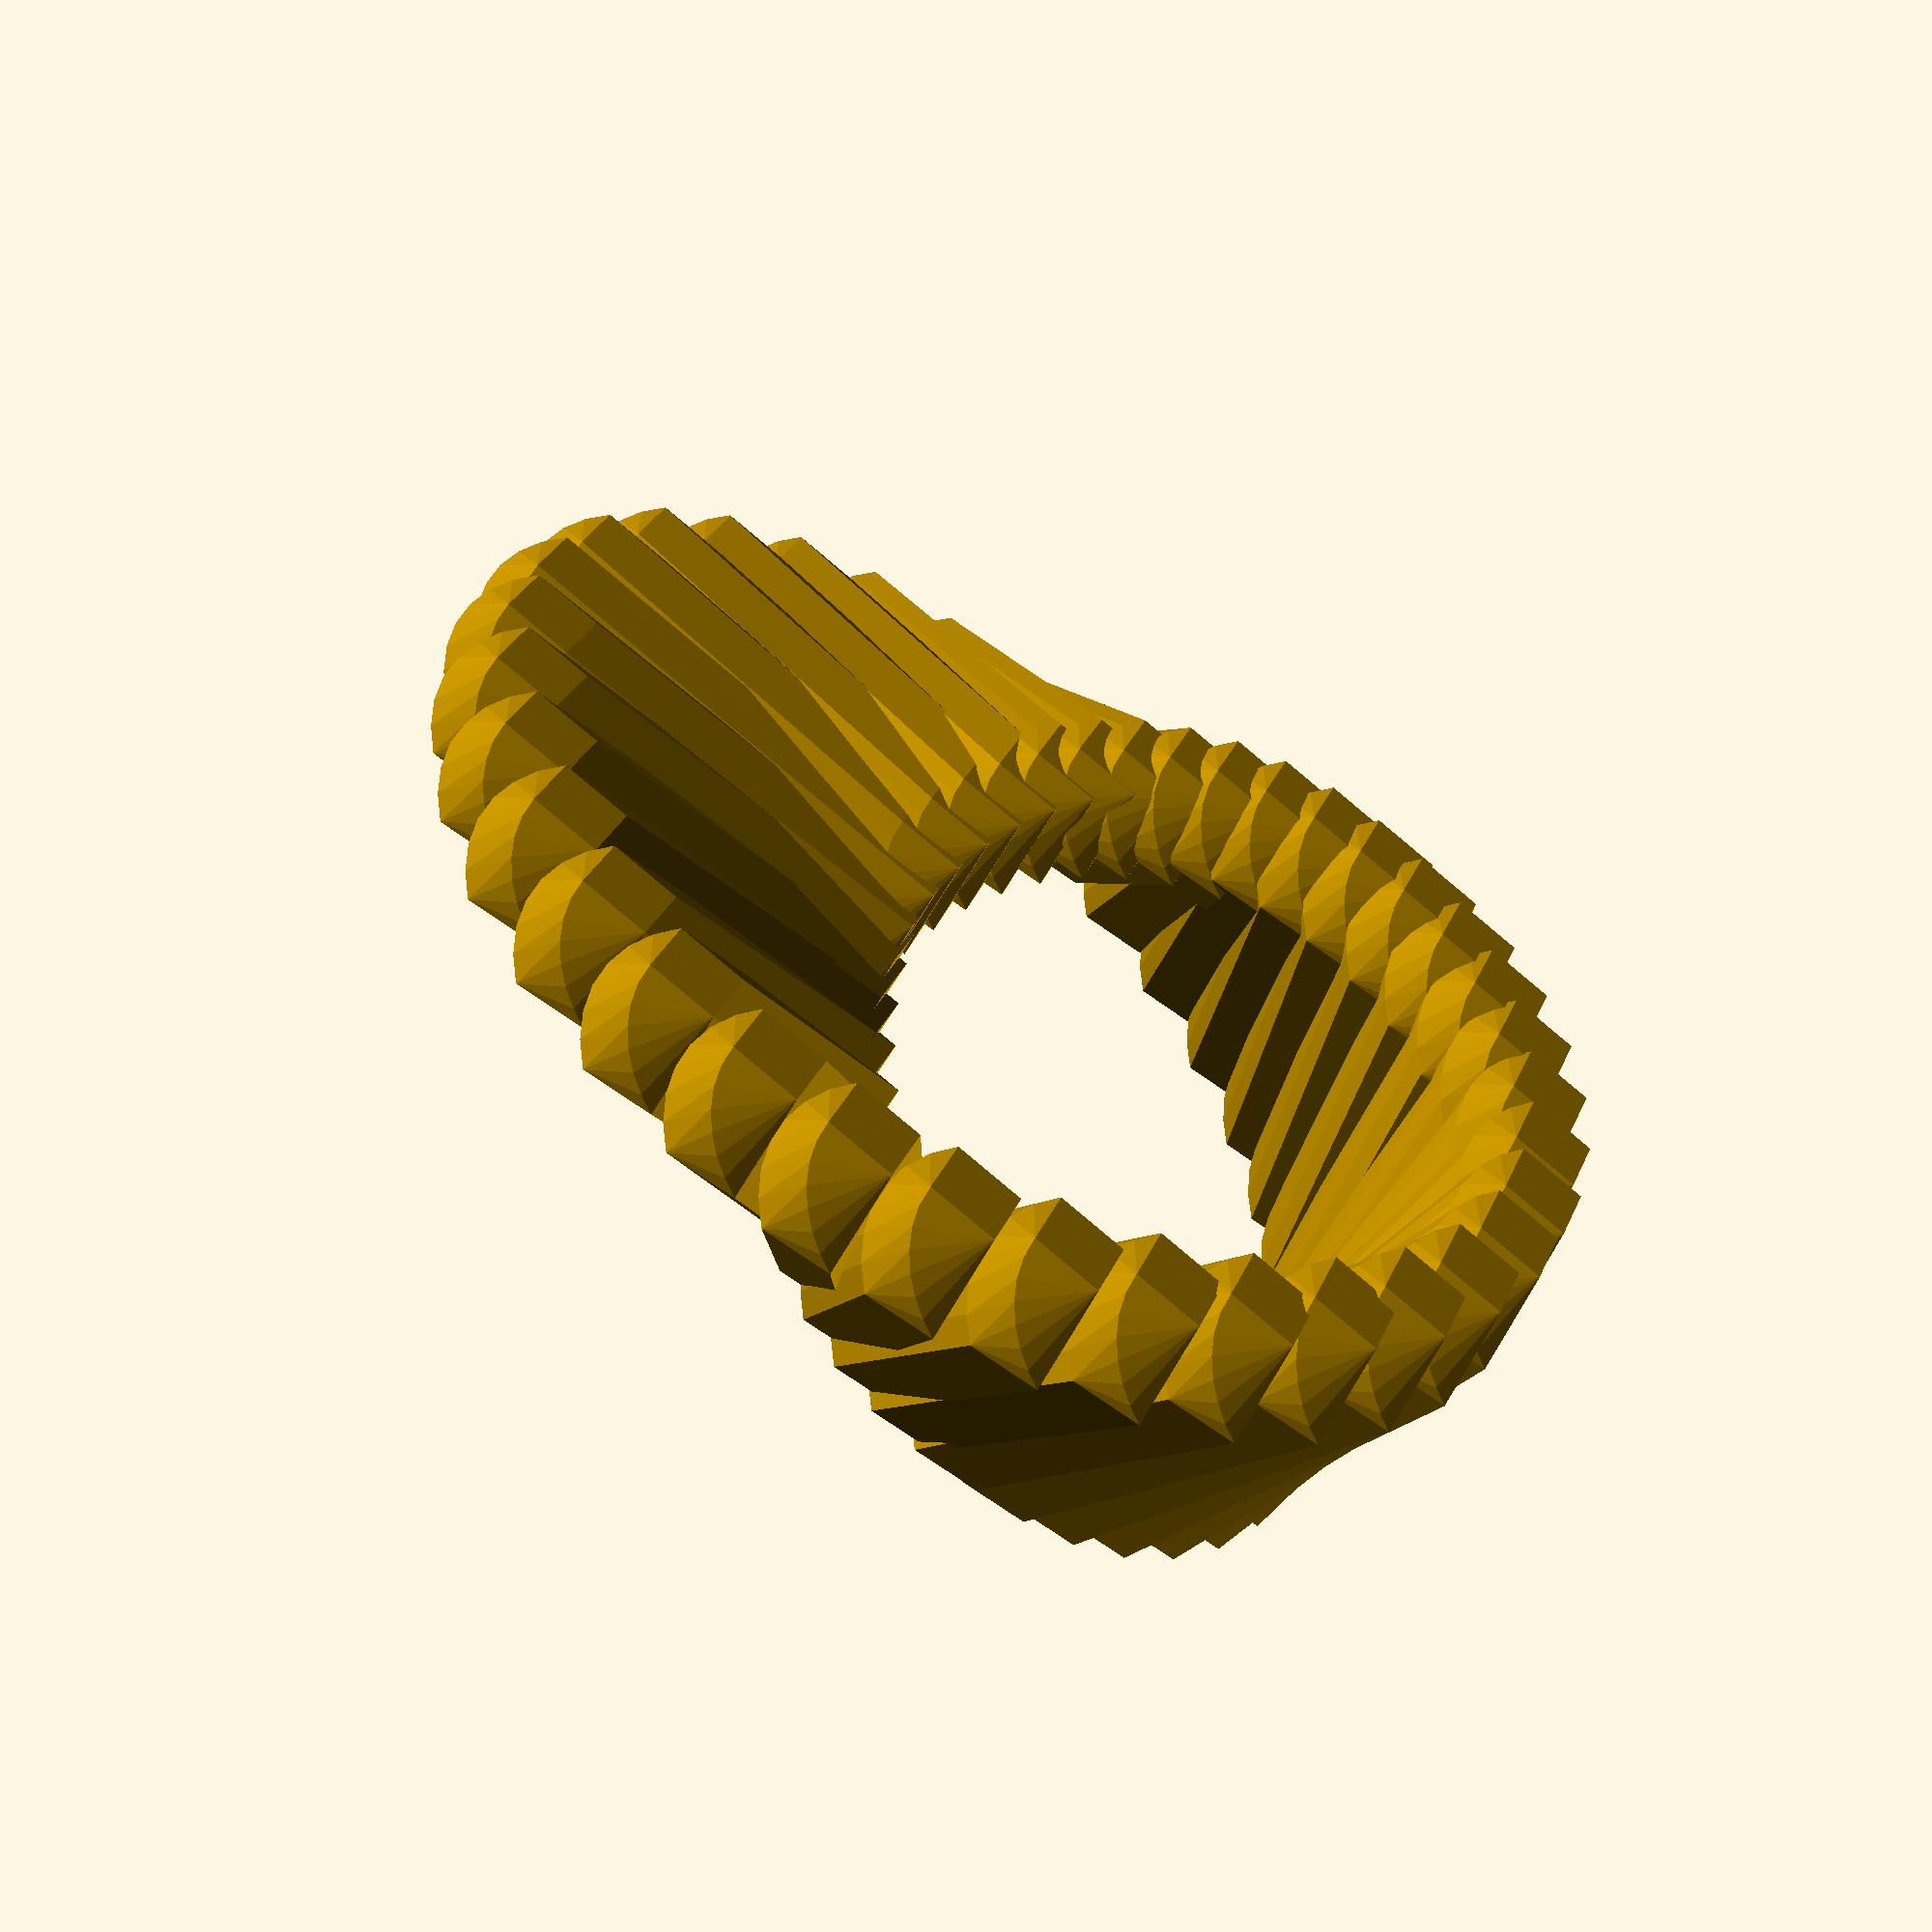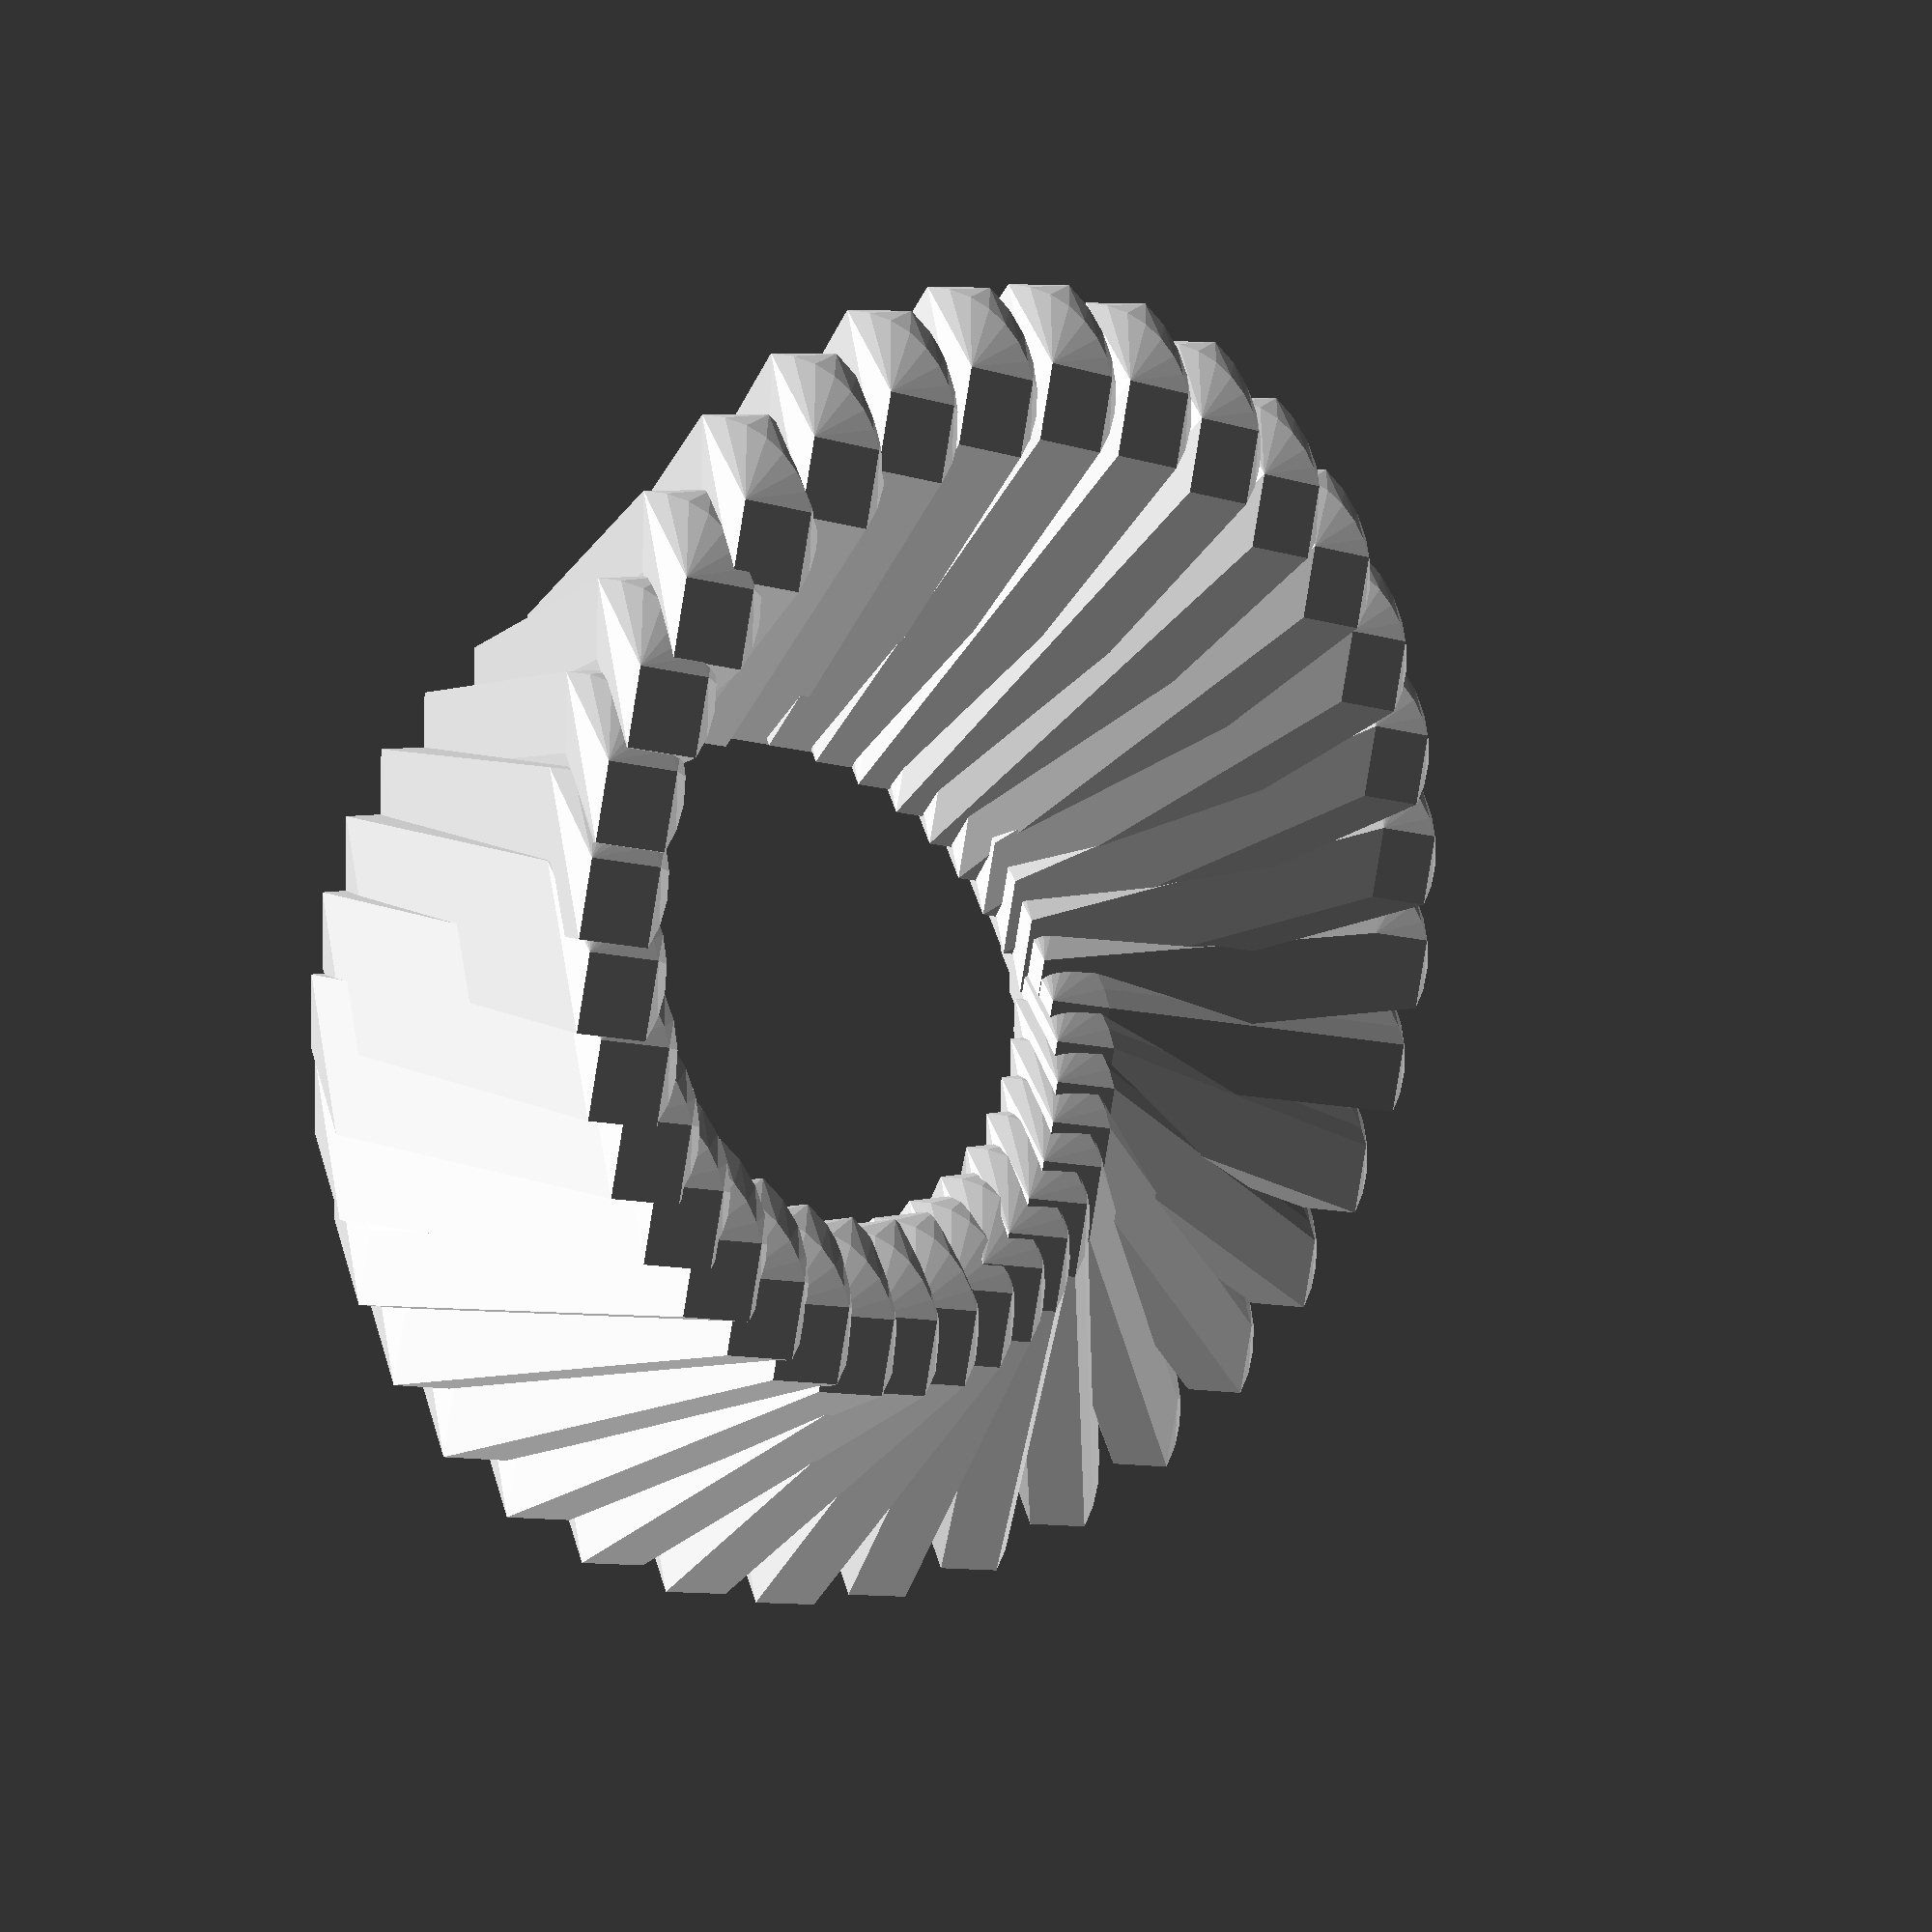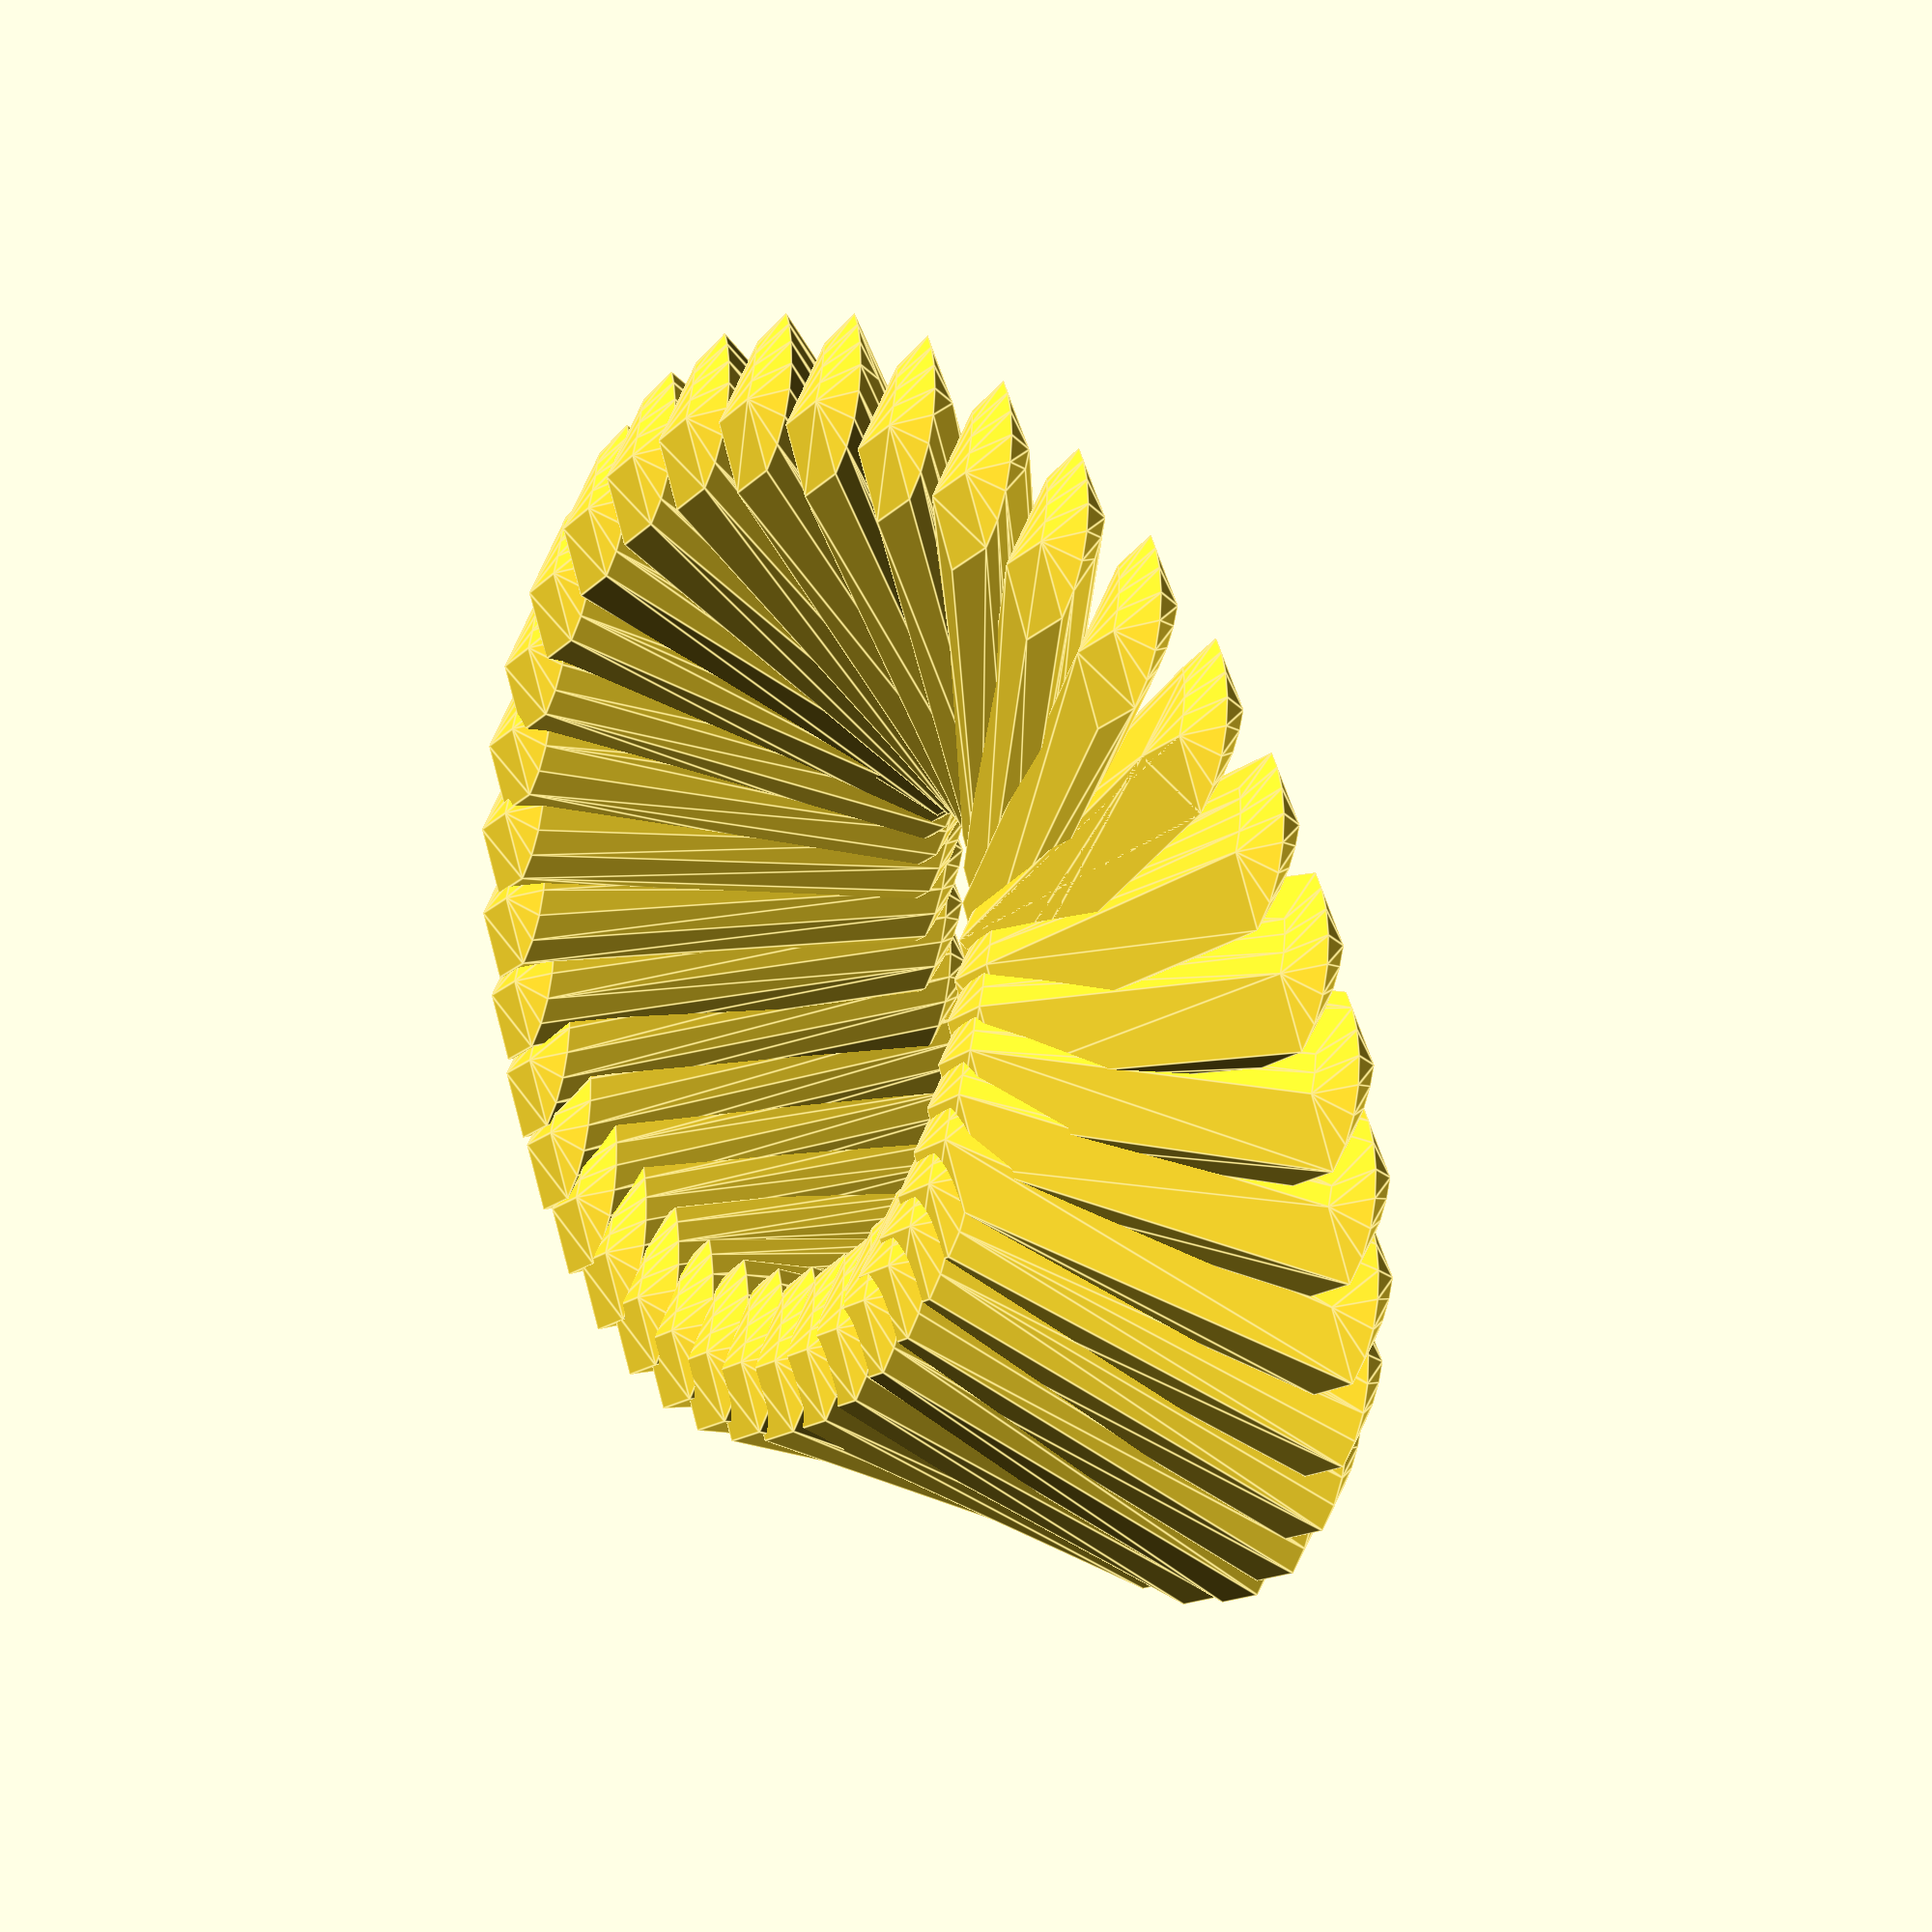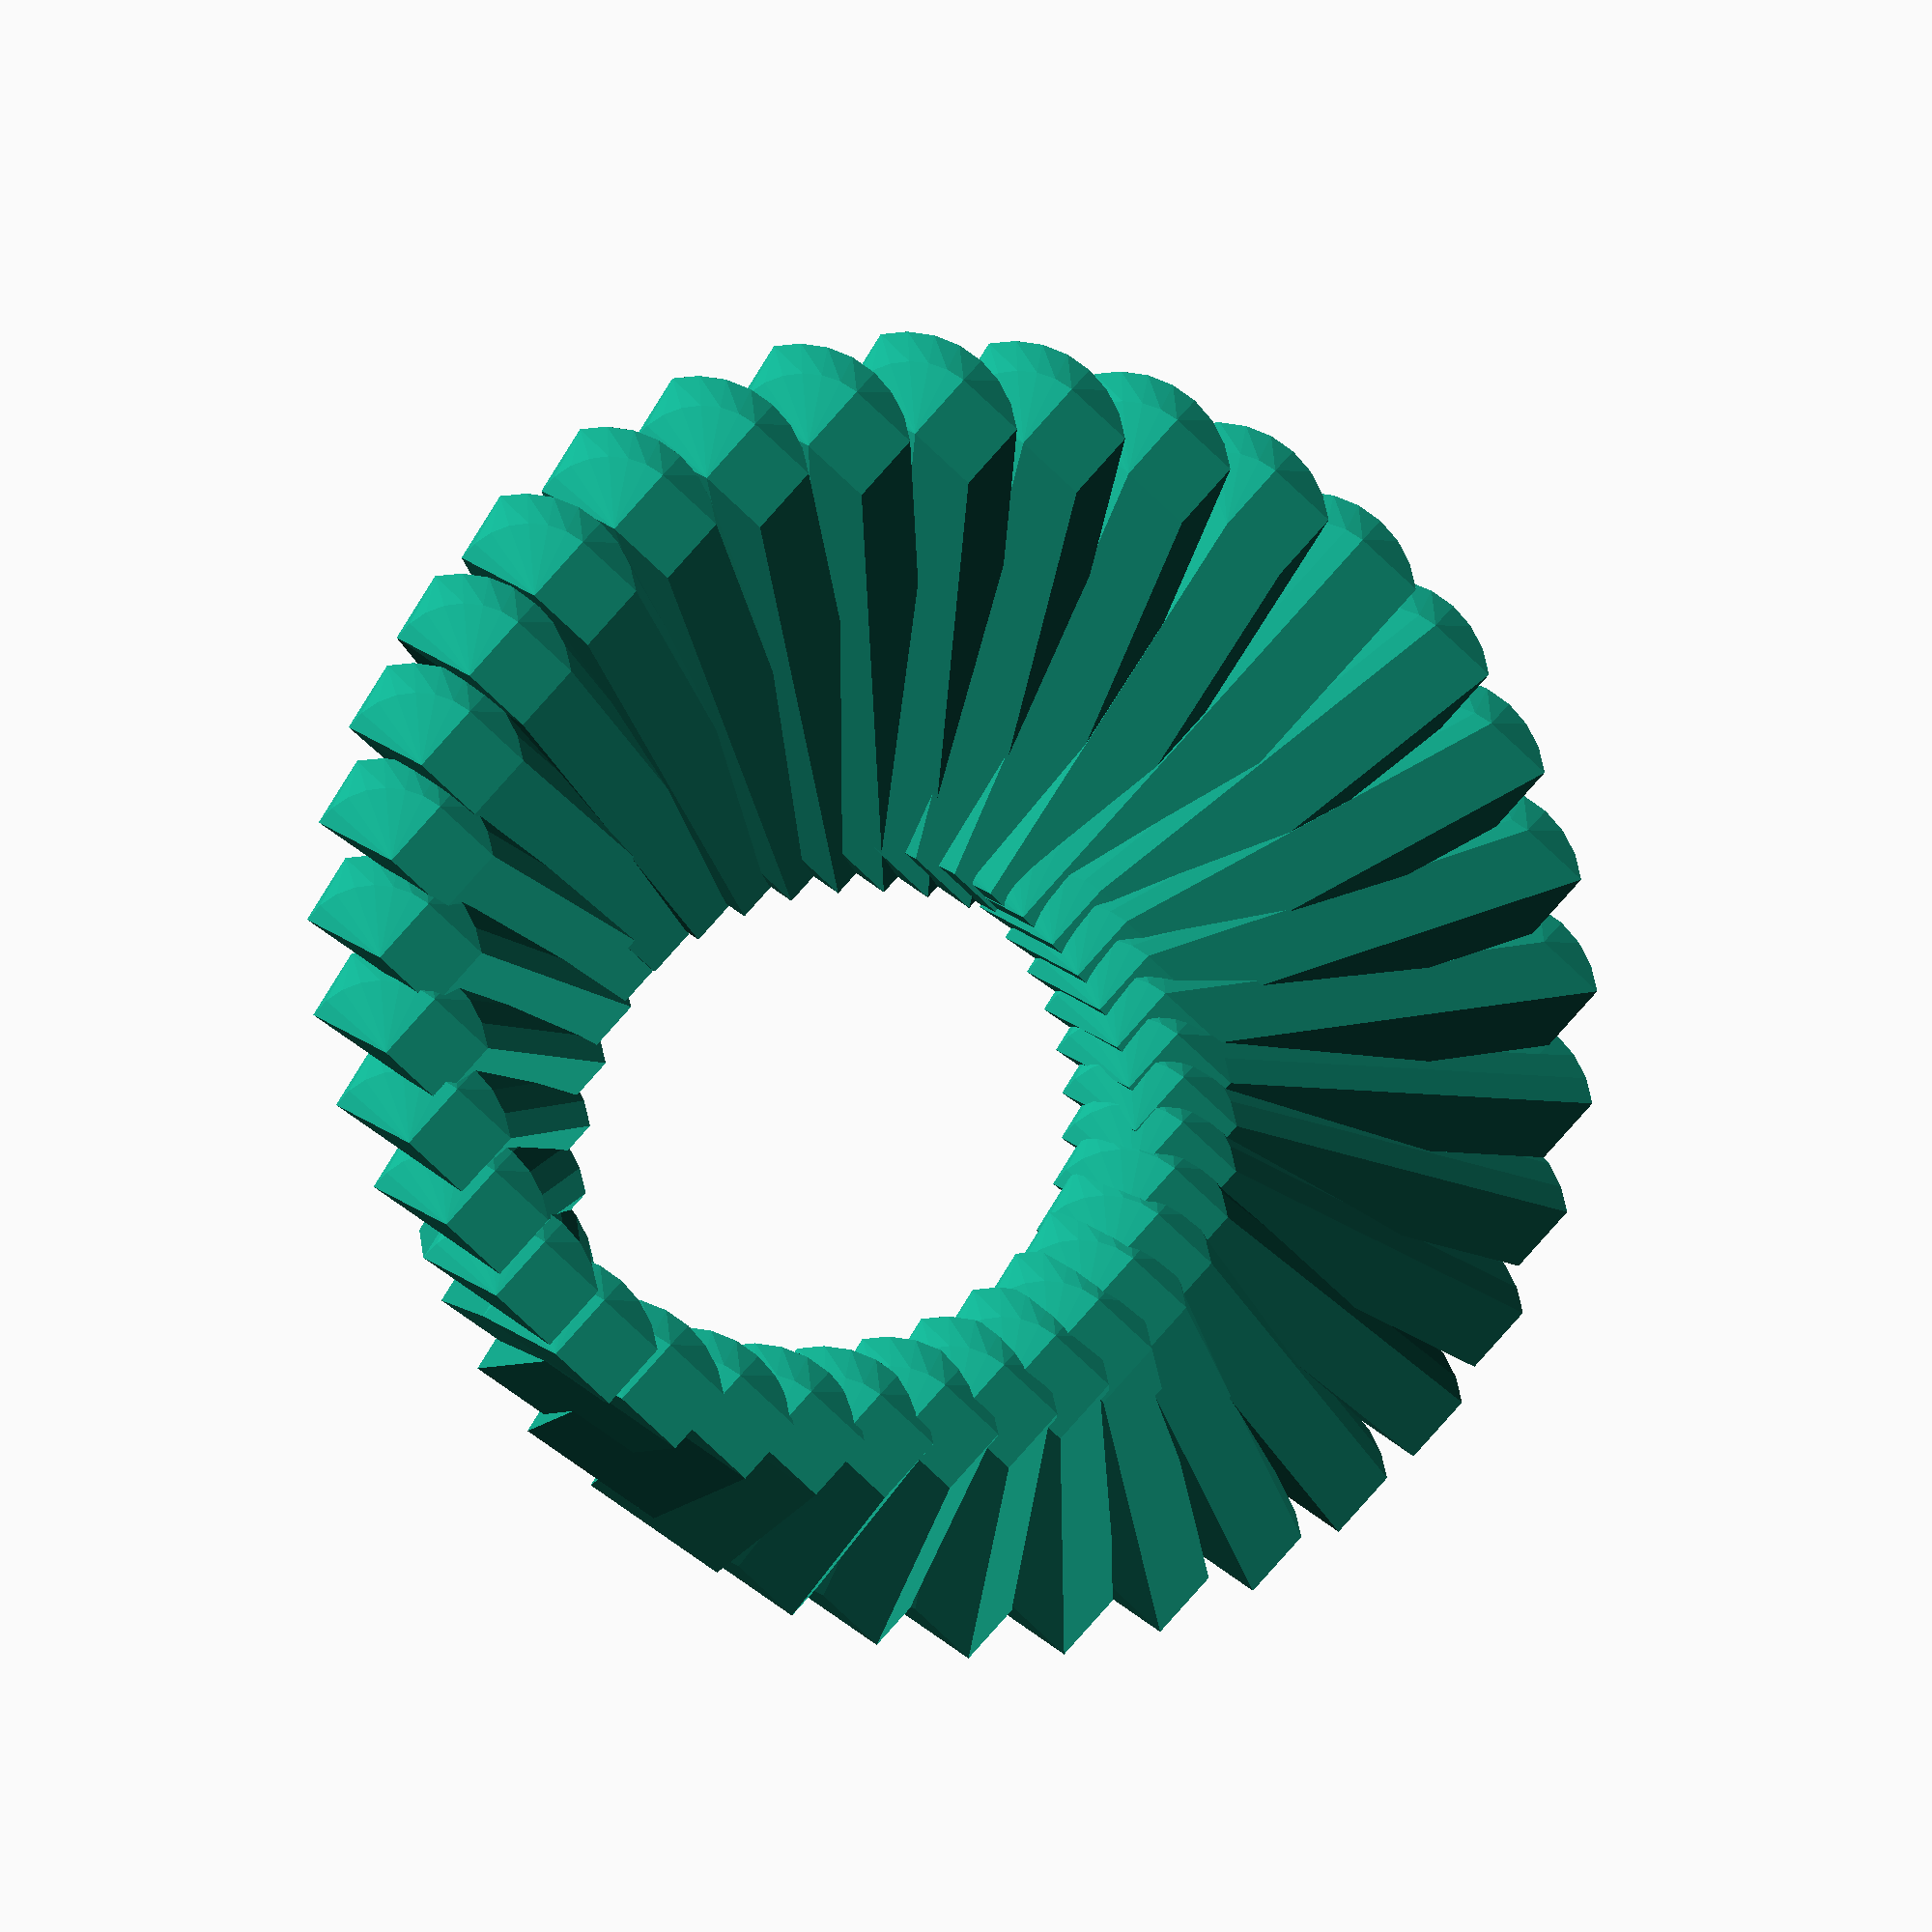
<openscad>

module moebius(r = 1, w = 1, t = 1) {
    // CHANGE STEP HERE FOR MORE MODIFICATION
    step = 10;
    for(u = [0 : step : 360]) {
        // for each u calculate 2 endpoints [x1,y1,z2] and [x2,y2,z2]
        x1 = r * (1-(1/2)*cos(u/2))*cos(u);
        x2 = r * (1+(1/2)*cos(u/2))*cos(u);
        y1 = r * (1-(1/2)*cos(u/2))*sin(u);
        y2 = r * (1+(1/2)*cos(u/2))*sin(u);
        z1 = -w * sin(u/2)/2;
        z2 = w * sin(u/2)/2;
        // connect 2 endpoints using hulls 
        hull(){
            //translate([x1,y1,z1]) sphere(r=t,$fn=100);
           //ranslate([x2,y2,z2]) sphere(r=t,$fn=100);
            translate([x1,y1,z1]) linear_extrude(height=t,twist=100) square([t,t]);
            translate([x2,y2,z2]) linear_extrude(height=t,twist=100) square([t,t]);
        }
    }
}


//EDIT MOEBIUS HERE

moebius(r=30,w=30,t=5);
//moebius(r=30,w=45,t=5);

</openscad>
<views>
elev=228.2 azim=156.7 roll=33.3 proj=p view=wireframe
elev=351.0 azim=1.5 roll=323.9 proj=p view=solid
elev=159.1 azim=139.2 roll=120.1 proj=p view=edges
elev=1.0 azim=227.7 roll=170.6 proj=o view=solid
</views>
